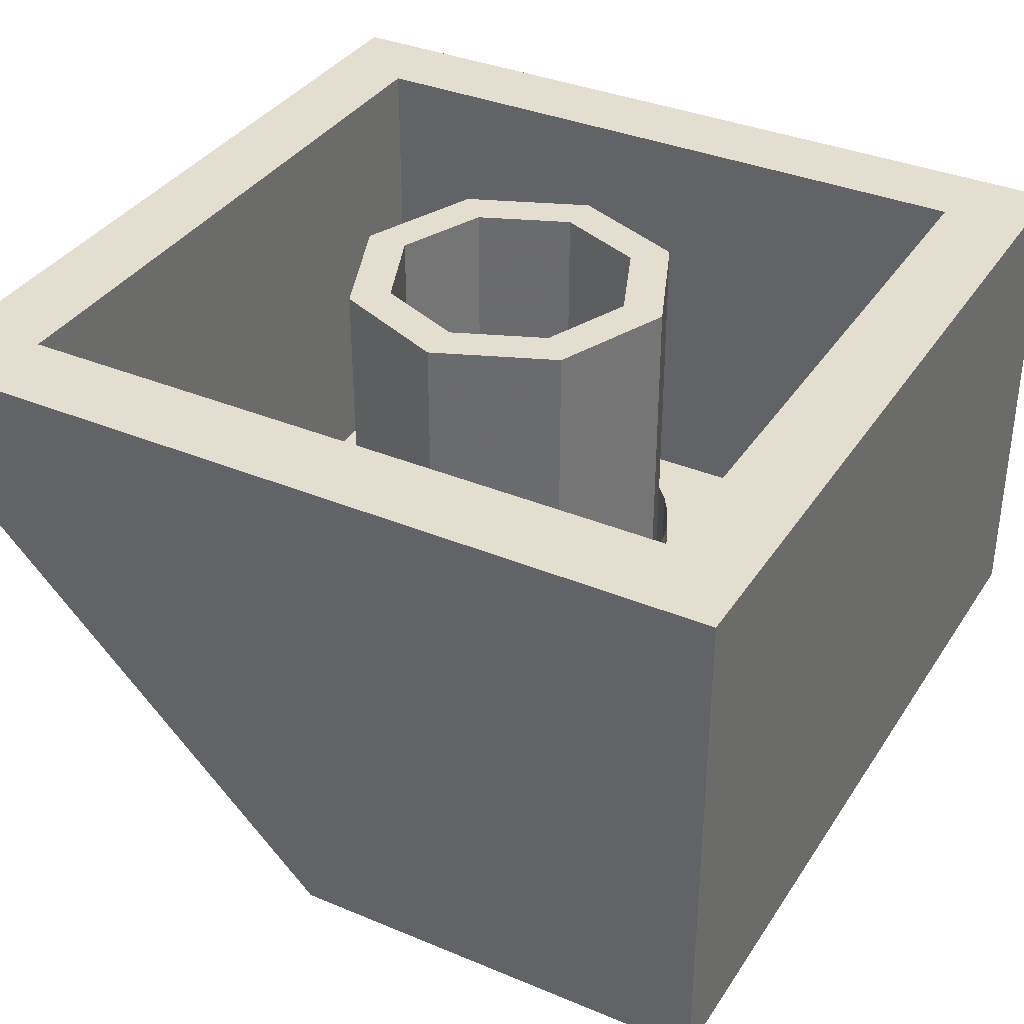
<metadata>
{"format":"obj","ext":"obj","renderer":"f3d","projection":"perspective","resolution":1024,"background":"white","views":[{"elev":35.7,"azim":-151.2,"up":"+Y"}]}
</metadata>
<code>
v 0.7121 1.2 -0.2879
v 0.8 1.2 -0.5
v 0.8 0.5 -0.5
v 0.7121 0.5 -0.2879
v 0.5 1.2 -0.2
v 0.7121 1.2 -0.2879
v 0.7121 0.5 -0.2879
v 0.5 0.5 -0.2
v 0.2879 1.2 -0.2879
v 0.5 1.2 -0.2
v 0.5 0.5 -0.2
v 0.2879 0.5 -0.2879
v 0.2 1.2 -0.5
v 0.2879 1.2 -0.2879
v 0.2879 0.5 -0.2879
v 0.2 0.5 -0.5
v 0.2879 1.2 -0.7121
v 0.2 1.2 -0.5
v 0.2 0.5 -0.5
v 0.2879 0.5 -0.7121
v 0.5 1.2 -0.8
v 0.2879 1.2 -0.7121
v 0.2879 0.5 -0.7121
v 0.5 0.5 -0.8
v 0.7121 1.2 -0.7121
v 0.5 1.2 -0.8
v 0.5 0.5 -0.8
v 0.7121 0.5 -0.7121
v 0.8 1.2 -0.5
v 0.7121 1.2 -0.7121
v 0.7121 0.5 -0.7121
v 0.8 0.5 -0.5
v 0.7828 1.2 -0.2172
v 0.9 1.2 -0.5
v 0.9 0.5 -0.5
v 0.7828 0.5 -0.2172
v 0.5 1.2 -0.1
v 0.7828 1.2 -0.2172
v 0.7828 0.5 -0.2172
v 0.5 0.5 -0.1
v 0.2172 1.2 -0.2172
v 0.5 1.2 -0.1
v 0.5 0.5 -0.1
v 0.2172 0.5 -0.2172
v 0.1 1.2 -0.5
v 0.2172 1.2 -0.2172
v 0.2172 0.5 -0.2172
v 0.1 0.5 -0.5
v 0.2172 1.2 -0.7828
v 0.1 1.2 -0.5
v 0.1 0.5 -0.5
v 0.2172 0.5 -0.7828
v 0.5 1.2 -0.9
v 0.2172 1.2 -0.7828
v 0.2172 0.5 -0.7828
v 0.5 0.5 -0.9
v 0.7828 1.2 -0.7828
v 0.5 1.2 -0.9
v 0.5 0.5 -0.9
v 0.7828 0.5 -0.7828
v 0.9 1.2 -0.5
v 0.7828 1.2 -0.7828
v 0.7828 0.5 -0.7828
v 0.9 0.5 -0.5
v 0.9 1.2 -0.5
v 0.7828 1.2 -0.2172
v 0.7121 1.2 -0.2879
v 0.8 1.2 -0.5
v 0.7828 1.2 -0.2172
v 0.5 1.2 -0.1
v 0.5 1.2 -0.2
v 0.7121 1.2 -0.2879
v 0.5 1.2 -0.1
v 0.2172 1.2 -0.2172
v 0.2879 1.2 -0.2879
v 0.5 1.2 -0.2
v 0.2172 1.2 -0.2172
v 0.1 1.2 -0.5
v 0.2 1.2 -0.5
v 0.2879 1.2 -0.2879
v 0.1 1.2 -0.5
v 0.2172 1.2 -0.7828
v 0.2879 1.2 -0.7121
v 0.2 1.2 -0.5
v 0.2172 1.2 -0.7828
v 0.5 1.2 -0.9
v 0.5 1.2 -0.8
v 0.2879 1.2 -0.7121
v 0.5 1.2 -0.9
v 0.7828 1.2 -0.7828
v 0.7121 1.2 -0.7121
v 0.5 1.2 -0.8
v 0.7828 1.2 -0.7828
v 0.9 1.2 -0.5
v 0.8 1.2 -0.5
v 0.7121 1.2 -0.7121
v 0.7121 0.5 -0.7121
v 0.7772 0.5 -0.6148
v 0.7772 0.3148 -0.6148
v 0.7121 0.4121 -0.7121
v 0.7772 0.5 -0.6148
v 0.8 0.5 -0.5
v 0.8 0.2 -0.5
v 0.7772 0.3148 -0.6148
v 0.7121 0.4121 -0.7121
v 0.6148 0.3148 -0.7772
v 0.6148 0.5 -0.7772
v 0.7121 0.5 -0.7121
v 0.6148 0.3148 -0.7772
v 0.5 0.2 -0.8
v 0.5 0.5 -0.8
v 0.6148 0.5 -0.7772
v 0.7974 0.2 -0.4608
v 0.8 0.2 -0.5
v 0.8 0.5 -0.5
v 0.7974 0.5 -0.4608
v 0.7898 0.2 -0.4224
v 0.7974 0.2 -0.4608
v 0.7974 0.5 -0.4608
v 0.7898 0.5 -0.4224
v 0.7772 0.2 -0.3852
v 0.7898 0.2 -0.4224
v 0.7898 0.5 -0.4224
v 0.7772 0.5 -0.3852
v 0.7598 0.2 -0.35
v 0.7772 0.2 -0.3852
v 0.7772 0.5 -0.3852
v 0.7598 0.5 -0.35
v 0.738 0.2 -0.3174
v 0.7598 0.2 -0.35
v 0.7598 0.5 -0.35
v 0.738 0.5 -0.3174
v 0.7121 0.2 -0.2879
v 0.738 0.2 -0.3174
v 0.738 0.5 -0.3174
v 0.7121 0.5 -0.2879
v 0.6826 0.2 -0.262
v 0.7121 0.2 -0.2879
v 0.7121 0.5 -0.2879
v 0.6826 0.5 -0.262
v 0.65 0.2 -0.2402
v 0.6826 0.2 -0.262
v 0.6826 0.5 -0.262
v 0.65 0.5 -0.2402
v 0.6148 0.2 -0.2228
v 0.65 0.2 -0.2402
v 0.65 0.5 -0.2402
v 0.6148 0.5 -0.2228
v 0.5776 0.2 -0.2102
v 0.6148 0.2 -0.2228
v 0.6148 0.5 -0.2228
v 0.5776 0.5 -0.2102
v 0.5392 0.2 -0.2026
v 0.5776 0.2 -0.2102
v 0.5776 0.5 -0.2102
v 0.5392 0.5 -0.2026
v 0.5 0.2 -0.2
v 0.5392 0.2 -0.2026
v 0.5392 0.5 -0.2026
v 0.5 0.5 -0.2
v 0.4608 0.2 -0.2026
v 0.5 0.2 -0.2
v 0.5 0.5 -0.2
v 0.4608 0.5 -0.2026
v 0.4224 0.2 -0.2102
v 0.4608 0.2 -0.2026
v 0.4608 0.5 -0.2026
v 0.4224 0.5 -0.2102
v 0.3852 0.2 -0.2228
v 0.4224 0.2 -0.2102
v 0.4224 0.5 -0.2102
v 0.3852 0.5 -0.2228
v 0.35 0.2 -0.2402
v 0.3852 0.2 -0.2228
v 0.3852 0.5 -0.2228
v 0.35 0.5 -0.2402
v 0.3174 0.2 -0.262
v 0.35 0.2 -0.2402
v 0.35 0.5 -0.2402
v 0.3174 0.5 -0.262
v 0.2879 0.2 -0.2879
v 0.3174 0.2 -0.262
v 0.3174 0.5 -0.262
v 0.2879 0.5 -0.2879
v 0.262 0.2 -0.3174
v 0.2879 0.2 -0.2879
v 0.2879 0.5 -0.2879
v 0.262 0.5 -0.3174
v 0.2402 0.2 -0.35
v 0.262 0.2 -0.3174
v 0.262 0.5 -0.3174
v 0.2402 0.5 -0.35
v 0.2228 0.2 -0.3852
v 0.2402 0.2 -0.35
v 0.2402 0.5 -0.35
v 0.2228 0.5 -0.3852
v 0.2102 0.2 -0.4224
v 0.2228 0.2 -0.3852
v 0.2228 0.5 -0.3852
v 0.2102 0.5 -0.4224
v 0.2026 0.2 -0.4608
v 0.2102 0.2 -0.4224
v 0.2102 0.5 -0.4224
v 0.2026 0.5 -0.4608
v 0.2 0.2 -0.5
v 0.2026 0.2 -0.4608
v 0.2026 0.5 -0.4608
v 0.2 0.5 -0.5
v 0.2026 0.2 -0.5392
v 0.2 0.2 -0.5
v 0.2 0.5 -0.5
v 0.2026 0.5 -0.5392
v 0.2102 0.2 -0.5776
v 0.2026 0.2 -0.5392
v 0.2026 0.5 -0.5392
v 0.2102 0.5 -0.5776
v 0.2228 0.2 -0.6148
v 0.2102 0.2 -0.5776
v 0.2102 0.5 -0.5776
v 0.2228 0.5 -0.6148
v 0.2402 0.2 -0.65
v 0.2228 0.2 -0.6148
v 0.2228 0.5 -0.6148
v 0.2402 0.5 -0.65
v 0.262 0.2 -0.6826
v 0.2402 0.2 -0.65
v 0.2402 0.5 -0.65
v 0.262 0.5 -0.6826
v 0.2879 0.2 -0.7121
v 0.262 0.2 -0.6826
v 0.262 0.5 -0.6826
v 0.2879 0.5 -0.7121
v 0.3174 0.2 -0.738
v 0.2879 0.2 -0.7121
v 0.2879 0.5 -0.7121
v 0.3174 0.5 -0.738
v 0.35 0.2 -0.7598
v 0.3174 0.2 -0.738
v 0.3174 0.5 -0.738
v 0.35 0.5 -0.7598
v 0.3852 0.2 -0.7772
v 0.35 0.2 -0.7598
v 0.35 0.5 -0.7598
v 0.3852 0.5 -0.7772
v 0.4224 0.2 -0.7898
v 0.3852 0.2 -0.7772
v 0.3852 0.5 -0.7772
v 0.4224 0.5 -0.7898
v 0.4608 0.2 -0.7974
v 0.4224 0.2 -0.7898
v 0.4224 0.5 -0.7898
v 0.4608 0.5 -0.7974
v 0.5 0.2 -0.8
v 0.4608 0.2 -0.7974
v 0.4608 0.5 -0.7974
v 0.5 0.5 -0.8
v 0.7828 0.4828 -0.7828
v 0.8696 0.3531 -0.6531
v 0.8696 0.5 -0.6531
v 0.7828 0.5 -0.7828
v 0.8696 0.3531 -0.6531
v 0.9 0.2 -0.5
v 0.9 0.5 -0.5
v 0.8696 0.5 -0.6531
v 0.7828 0.5 -0.7828
v 0.6531 0.5 -0.8696
v 0.6531 0.3531 -0.8696
v 0.7828 0.4828 -0.7828
v 0.6531 0.5 -0.8696
v 0.5 0.5 -0.9
v 0.5 0.2 -0.9
v 0.6531 0.3531 -0.8696
v 0.8966 0.2 -0.4478
v 0.9 0.2 -0.5
v 0.9 0.5 -0.5
v 0.8966 0.5 -0.4478
v 0.8864 0.2 -0.3965
v 0.8966 0.2 -0.4478
v 0.8966 0.5 -0.4478
v 0.8864 0.5 -0.3965
v 0.8696 0.2 -0.3469
v 0.8864 0.2 -0.3965
v 0.8864 0.5 -0.3965
v 0.8696 0.5 -0.3469
v 0.8464 0.2 -0.3
v 0.8696 0.2 -0.3469
v 0.8696 0.5 -0.3469
v 0.8464 0.5 -0.3
v 0.8174 0.2 -0.2565
v 0.8464 0.2 -0.3
v 0.8464 0.5 -0.3
v 0.8174 0.5 -0.2565
v 0.7828 0.2 -0.2172
v 0.8174 0.2 -0.2565
v 0.8174 0.5 -0.2565
v 0.7828 0.5 -0.2172
v 0.7435 0.2 -0.1826
v 0.7828 0.2 -0.2172
v 0.7828 0.5 -0.2172
v 0.7435 0.5 -0.1826
v 0.7 0.2 -0.1536
v 0.7435 0.2 -0.1826
v 0.7435 0.5 -0.1826
v 0.7 0.5 -0.1536
v 0.6531 0.2 -0.1304
v 0.7 0.2 -0.1536
v 0.7 0.5 -0.1536
v 0.6531 0.5 -0.1304
v 0.6035 0.2 -0.1136
v 0.6531 0.2 -0.1304
v 0.6531 0.5 -0.1304
v 0.6035 0.5 -0.1136
v 0.5522 0.2 -0.1034
v 0.6035 0.2 -0.1136
v 0.6035 0.5 -0.1136
v 0.5522 0.5 -0.1034
v 0.5 0.2 -0.1
v 0.5522 0.2 -0.1034
v 0.5522 0.5 -0.1034
v 0.5 0.5 -0.1
v 0.4478 0.2 -0.1034
v 0.5 0.2 -0.1
v 0.5 0.5 -0.1
v 0.4478 0.5 -0.1034
v 0.3965 0.2 -0.1136
v 0.4478 0.2 -0.1034
v 0.4478 0.5 -0.1034
v 0.3965 0.5 -0.1136
v 0.3469 0.2 -0.1304
v 0.3965 0.2 -0.1136
v 0.3965 0.5 -0.1136
v 0.3469 0.5 -0.1304
v 0.3 0.2 -0.1536
v 0.3469 0.2 -0.1304
v 0.3469 0.5 -0.1304
v 0.3 0.5 -0.1536
v 0.2565 0.2 -0.1826
v 0.3 0.2 -0.1536
v 0.3 0.5 -0.1536
v 0.2565 0.5 -0.1826
v 0.2172 0.2 -0.2172
v 0.2565 0.2 -0.1826
v 0.2565 0.5 -0.1826
v 0.2172 0.5 -0.2172
v 0.1826 0.2 -0.2565
v 0.2172 0.2 -0.2172
v 0.2172 0.5 -0.2172
v 0.1826 0.5 -0.2565
v 0.1536 0.2 -0.3
v 0.1826 0.2 -0.2565
v 0.1826 0.5 -0.2565
v 0.1536 0.5 -0.3
v 0.1304 0.2 -0.3469
v 0.1536 0.2 -0.3
v 0.1536 0.5 -0.3
v 0.1304 0.5 -0.3469
v 0.1136 0.2 -0.3965
v 0.1304 0.2 -0.3469
v 0.1304 0.5 -0.3469
v 0.1136 0.5 -0.3965
v 0.1034 0.2 -0.4478
v 0.1136 0.2 -0.3965
v 0.1136 0.5 -0.3965
v 0.1034 0.5 -0.4478
v 0.1 0.2 -0.5
v 0.1034 0.2 -0.4478
v 0.1034 0.5 -0.4478
v 0.1 0.5 -0.5
v 0.1034 0.2 -0.5522
v 0.1 0.2 -0.5
v 0.1 0.5 -0.5
v 0.1034 0.5 -0.5522
v 0.1136 0.2 -0.6035
v 0.1034 0.2 -0.5522
v 0.1034 0.5 -0.5522
v 0.1136 0.5 -0.6035
v 0.1304 0.2 -0.6531
v 0.1136 0.2 -0.6035
v 0.1136 0.5 -0.6035
v 0.1304 0.5 -0.6531
v 0.1536 0.2 -0.7
v 0.1304 0.2 -0.6531
v 0.1304 0.5 -0.6531
v 0.1536 0.5 -0.7
v 0.1826 0.2 -0.7435
v 0.1536 0.2 -0.7
v 0.1536 0.5 -0.7
v 0.1826 0.5 -0.7435
v 0.2172 0.2 -0.7828
v 0.1826 0.2 -0.7435
v 0.1826 0.5 -0.7435
v 0.2172 0.5 -0.7828
v 0.2565 0.2 -0.8174
v 0.2172 0.2 -0.7828
v 0.2172 0.5 -0.7828
v 0.2565 0.5 -0.8174
v 0.3 0.2 -0.8464
v 0.2565 0.2 -0.8174
v 0.2565 0.5 -0.8174
v 0.3 0.5 -0.8464
v 0.3469 0.2 -0.8696
v 0.3 0.2 -0.8464
v 0.3 0.5 -0.8464
v 0.3469 0.5 -0.8696
v 0.3965 0.2 -0.8864
v 0.3469 0.2 -0.8696
v 0.3469 0.5 -0.8696
v 0.3965 0.5 -0.8864
v 0.4478 0.2 -0.8966
v 0.3965 0.2 -0.8864
v 0.3965 0.5 -0.8864
v 0.4478 0.5 -0.8966
v 0.5 0.2 -0.9
v 0.4478 0.2 -0.8966
v 0.4478 0.5 -0.8966
v 0.5 0.5 -0.9
v -0.5 1.2 0.5
v -0.3 1.2 0.3
v 1.3 1.2 0.3
v 1.5 1.2 0.5
v -0.5 1.2 -1.5
v -0.3 1.2 -1.3
v -0.3 1.2 0.3
v -0.5 1.2 0.5
v 1.5 1.2 -1.5
v 1.3 1.2 -1.3
v -0.3 1.2 -1.3
v -0.5 1.2 -1.5
v 1.5 1.2 0.5
v 1.3 1.2 0.3
v 1.3 1.2 -1.3
v 1.5 1.2 -1.5
v 1.3 0.2 -0.5
v 1.3 0.2 0.3
v -0.3 0.2 0.3
v 0.5 0.2 -0.5
v -0.3 0.2 0.3
v -0.3 0.2 -1.3
v 0.5 0.2 -1.3
v 0.5 0.2 -0.5
v 0.5 0.2 -0.5
v 1.3 1 -1.3
v 1.3 0.2 -0.5
v 0.5 0.2 -1.3
v 1.3 1 -1.3
v 0.5 0.2 -0.5
v 0.5 0 -0.5
v -0.5 0 0.5
v 1.5 0 0.5
v 1.5 0 -0.5
v 0.5 0 -0.5
v 0.5 0 -1.5
v -0.5 0 -1.5
v -0.5 0 0.5
v 1.5 0 -0.5
v 1.5 1 -1.5
v 0.5 0 -0.5
v 0.5 0 -0.5
v 1.5 1 -1.5
v 0.5 0 -1.5
v 1.3 1.2 0.3
v 1.3 0.2 0.3
v 1.3 0.2 -0.5
v 1.3 1.2 -1.3
v 1.3 1.2 -1.3
v 0.5 0.2 -1.3
v -0.3 0.2 -1.3
v -0.3 1.2 -1.3
v -0.3 1.2 0.3
v -0.3 0.2 0.3
v 1.3 0.2 0.3
v 1.3 1.2 0.3
v -0.3 1.2 -1.3
v -0.3 0.2 -1.3
v -0.3 0.2 0.3
v -0.3 1.2 0.3
v 1.3 0.2 -0.5
v 1.3 1 -1.3
v 1.3 1.2 -1.3
v 1.3 1.2 -1.3
v 1.3 1 -1.3
v 0.5 0.2 -1.3
v 1.5 1.2 -1.5
v 1.5 0 -0.5
v 1.5 0 0.5
v 1.5 1.2 0.5
v -0.5 1.2 -1.5
v -0.5 0 -1.5
v 0.5 0 -1.5
v 1.5 1.2 -1.5
v 1.5 1.2 0.5
v 1.5 0 0.5
v -0.5 0 0.5
v -0.5 1.2 0.5
v -0.5 1.2 0.5
v -0.5 0 0.5
v -0.5 0 -1.5
v -0.5 1.2 -1.5
v 1.5 1.2 -1.5
v 1.5 1 -1.5
v 1.5 0 -0.5
v 0.5 0 -1.5
v 1.5 1 -1.5
v 1.5 1.2 -1.5
v 0.7879 0 -0.2121
v 0.7 0 0
v 0.7 -0.2 0
v 0.7879 -0.2 -0.2121
v 1 0 -0.3
v 0.7879 0 -0.2121
v 0.7879 -0.2 -0.2121
v 1 -0.2 -0.3
v 1.212 0 -0.2121
v 1 0 -0.3
v 1 -0.2 -0.3
v 1.212 -0.2 -0.2121
v 1.3 0 0
v 1.212 0 -0.2121
v 1.212 -0.2 -0.2121
v 1.3 -0.2 0
v 1.212 0 0.2121
v 1.3 0 0
v 1.3 -0.2 0
v 1.212 -0.2 0.2121
v 1 0 0.3
v 1.212 0 0.2121
v 1.212 -0.2 0.2121
v 1 -0.2 0.3
v 0.7879 0 0.2121
v 1 0 0.3
v 1 -0.2 0.3
v 0.7879 -0.2 0.2121
v 0.7 0 0
v 0.7879 0 0.2121
v 0.7879 -0.2 0.2121
v 0.7 -0.2 0
v 1 -0.2 0
v 0.7 -0.2 0
v 0.7879 -0.2 -0.2121
v 1 -0.2 0
v 0.7879 -0.2 -0.2121
v 1 -0.2 -0.3
v 1 -0.2 0
v 1 -0.2 -0.3
v 1.212 -0.2 -0.2121
v 1 -0.2 0
v 1.212 -0.2 -0.2121
v 1.3 -0.2 0
v 1 -0.2 0
v 1.3 -0.2 0
v 1.212 -0.2 0.2121
v 1 -0.2 0
v 1.212 -0.2 0.2121
v 1 -0.2 0.3
v 1 -0.2 0
v 1 -0.2 0.3
v 0.7879 -0.2 0.2121
v 1 -0.2 0
v 0.7879 -0.2 0.2121
v 0.7 -0.2 0
v -0.2121 0 -0.2121
v -0.3 0 0
v -0.3 -0.2 0
v -0.2121 -0.2 -0.2121
v 0 0 -0.3
v -0.2121 0 -0.2121
v -0.2121 -0.2 -0.2121
v 0 -0.2 -0.3
v 0.2121 0 -0.2121
v 0 0 -0.3
v 0 -0.2 -0.3
v 0.2121 -0.2 -0.2121
v 0.3 0 0
v 0.2121 0 -0.2121
v 0.2121 -0.2 -0.2121
v 0.3 -0.2 0
v 0.2121 0 0.2121
v 0.3 0 0
v 0.3 -0.2 0
v 0.2121 -0.2 0.2121
v 0 0 0.3
v 0.2121 0 0.2121
v 0.2121 -0.2 0.2121
v 0 -0.2 0.3
v -0.2121 0 0.2121
v 0 0 0.3
v 0 -0.2 0.3
v -0.2121 -0.2 0.2121
v -0.3 0 0
v -0.2121 0 0.2121
v -0.2121 -0.2 0.2121
v -0.3 -0.2 0
v 0 -0.2 0
v -0.3 -0.2 0
v -0.2121 -0.2 -0.2121
v 0 -0.2 0
v -0.2121 -0.2 -0.2121
v 0 -0.2 -0.3
v 0 -0.2 0
v 0 -0.2 -0.3
v 0.2121 -0.2 -0.2121
v 0 -0.2 0
v 0.2121 -0.2 -0.2121
v 0.3 -0.2 0
v 0 -0.2 0
v 0.3 -0.2 0
v 0.2121 -0.2 0.2121
v 0 -0.2 0
v 0.2121 -0.2 0.2121
v 0 -0.2 0.3
v 0 -0.2 0
v 0 -0.2 0.3
v -0.2121 -0.2 0.2121
v 0 -0.2 0
v -0.2121 -0.2 0.2121
v -0.3 -0.2 0
v -0.2121 0 -1.212
v -0.3 0 -1
v -0.3 -0.2 -1
v -0.2121 -0.2 -1.212
v 0 0 -1.3
v -0.2121 0 -1.212
v -0.2121 -0.2 -1.212
v 0 -0.2 -1.3
v 0.2121 0 -1.212
v 0 0 -1.3
v 0 -0.2 -1.3
v 0.2121 -0.2 -1.212
v 0.3 0 -1
v 0.2121 0 -1.212
v 0.2121 -0.2 -1.212
v 0.3 -0.2 -1
v 0.2121 0 -0.7879
v 0.3 0 -1
v 0.3 -0.2 -1
v 0.2121 -0.2 -0.7879
v 0 0 -0.7
v 0.2121 0 -0.7879
v 0.2121 -0.2 -0.7879
v 0 -0.2 -0.7
v -0.2121 0 -0.7879
v 0 0 -0.7
v 0 -0.2 -0.7
v -0.2121 -0.2 -0.7879
v -0.3 0 -1
v -0.2121 0 -0.7879
v -0.2121 -0.2 -0.7879
v -0.3 -0.2 -1
v 0 -0.2 -1
v -0.3 -0.2 -1
v -0.2121 -0.2 -1.212
v 0 -0.2 -1
v -0.2121 -0.2 -1.212
v 0 -0.2 -1.3
v 0 -0.2 -1
v 0 -0.2 -1.3
v 0.2121 -0.2 -1.212
v 0 -0.2 -1
v 0.2121 -0.2 -1.212
v 0.3 -0.2 -1
v 0 -0.2 -1
v 0.3 -0.2 -1
v 0.2121 -0.2 -0.7879
v 0 -0.2 -1
v 0.2121 -0.2 -0.7879
v 0 -0.2 -0.7
v 0 -0.2 -1
v 0 -0.2 -0.7
v -0.2121 -0.2 -0.7879
v 0 -0.2 -1
v -0.2121 -0.2 -0.7879
v -0.3 -0.2 -1
g mesh2933199
f 1 2 3
f 3 4 1
f 5 6 7
f 7 8 5
f 9 10 11
f 11 12 9
f 13 14 15
f 15 16 13
f 17 18 19
f 19 20 17
f 21 22 23
f 23 24 21
f 25 26 27
f 27 28 25
f 29 30 31
f 31 32 29
g mesh2933201
f 33 35 34
f 35 33 36
f 37 39 38
f 39 37 40
f 41 43 42
f 43 41 44
f 45 47 46
f 47 45 48
f 49 51 50
f 51 49 52
f 53 55 54
f 55 53 56
f 57 59 58
f 59 57 60
f 61 63 62
f 63 61 64
g mesh2933203
f 65 67 66
f 67 65 68
f 69 71 70
f 71 69 72
f 73 75 74
f 75 73 76
f 77 79 78
f 79 77 80
f 81 83 82
f 83 81 84
f 85 87 86
f 87 85 88
f 89 91 90
f 91 89 92
f 93 95 94
f 95 93 96
f 97 99 98
f 99 97 100
f 101 103 102
f 103 101 104
f 105 107 106
f 107 105 108
f 109 111 110
f 111 109 112
g mesh2933209
f 113 115 114
f 115 113 116
f 117 119 118
f 119 117 120
f 121 123 122
f 123 121 124
f 125 127 126
f 127 125 128
f 129 131 130
f 131 129 132
f 133 135 134
f 135 133 136
f 137 139 138
f 139 137 140
f 141 143 142
f 143 141 144
f 145 147 146
f 147 145 148
f 149 151 150
f 151 149 152
f 153 155 154
f 155 153 156
f 157 159 158
f 159 157 160
f 161 163 162
f 163 161 164
f 165 167 166
f 167 165 168
f 169 171 170
f 171 169 172
f 173 175 174
f 175 173 176
f 177 179 178
f 179 177 180
f 181 183 182
f 183 181 184
f 185 187 186
f 187 185 188
f 189 191 190
f 191 189 192
f 193 195 194
f 195 193 196
f 197 199 198
f 199 197 200
f 201 203 202
f 203 201 204
f 205 207 206
f 207 205 208
f 209 211 210
f 211 209 212
f 213 215 214
f 215 213 216
f 217 219 218
f 219 217 220
f 221 223 222
f 223 221 224
f 225 227 226
f 227 225 228
f 229 231 230
f 231 229 232
f 233 235 234
f 235 233 236
f 237 239 238
f 239 237 240
f 241 243 242
f 243 241 244
f 245 247 246
f 247 245 248
f 249 251 250
f 251 249 252
f 253 255 254
f 255 253 256
f 257 259 258
f 259 257 260
f 261 263 262
f 263 261 264
f 265 267 266
f 267 265 268
f 269 271 270
f 271 269 272
g mesh2933214
f 273 274 275
f 275 276 273
f 277 278 279
f 279 280 277
f 281 282 283
f 283 284 281
f 285 286 287
f 287 288 285
f 289 290 291
f 291 292 289
f 293 294 295
f 295 296 293
f 297 298 299
f 299 300 297
f 301 302 303
f 303 304 301
f 305 306 307
f 307 308 305
f 309 310 311
f 311 312 309
f 313 314 315
f 315 316 313
f 317 318 319
f 319 320 317
f 321 322 323
f 323 324 321
f 325 326 327
f 327 328 325
f 329 330 331
f 331 332 329
f 333 334 335
f 335 336 333
f 337 338 339
f 339 340 337
f 341 342 343
f 343 344 341
f 345 346 347
f 347 348 345
f 349 350 351
f 351 352 349
f 353 354 355
f 355 356 353
f 357 358 359
f 359 360 357
f 361 362 363
f 363 364 361
f 365 366 367
f 367 368 365
f 369 370 371
f 371 372 369
f 373 374 375
f 375 376 373
f 377 378 379
f 379 380 377
f 381 382 383
f 383 384 381
f 385 386 387
f 387 388 385
f 389 390 391
f 391 392 389
f 393 394 395
f 395 396 393
f 397 398 399
f 399 400 397
f 401 402 403
f 403 404 401
f 405 406 407
f 407 408 405
f 409 410 411
f 411 412 409
f 413 414 415
f 415 416 413
f 417 419 418
f 419 417 420
f 421 423 422
f 423 421 424
f 425 427 426
f 427 425 428
f 429 431 430
f 431 429 432
f 433 435 434
f 435 433 436
f 437 439 438
f 439 437 440
f 441 443 442
f 444 446 445
f 447 449 448
f 449 447 450
f 451 453 452
f 453 451 454
f 455 457 456
f 458 460 459
f 461 463 462
f 463 461 464
f 465 467 466
f 467 465 468
f 469 471 470
f 471 469 472
f 473 475 474
f 475 473 476
f 477 479 478
f 480 482 481
f 483 485 484
f 485 483 486
f 487 489 488
f 489 487 490
f 491 493 492
f 493 491 494
f 495 497 496
f 497 495 498
f 499 501 500
f 502 504 503
g mesh2933219
f 505 507 506
f 507 505 508
f 509 511 510
f 511 509 512
f 513 515 514
f 515 513 516
f 517 519 518
f 519 517 520
f 521 523 522
f 523 521 524
f 525 527 526
f 527 525 528
f 529 531 530
f 531 529 532
f 533 535 534
f 535 533 536
g mesh2933221
f 537 538 539
f 540 541 542
f 543 544 545
f 546 547 548
f 549 550 551
f 552 553 554
f 555 556 557
f 558 559 560
g mesh2933227
f 561 563 562
f 563 561 564
f 565 567 566
f 567 565 568
f 569 571 570
f 571 569 572
f 573 575 574
f 575 573 576
f 577 579 578
f 579 577 580
f 581 583 582
f 583 581 584
f 585 587 586
f 587 585 588
f 589 591 590
f 591 589 592
g mesh2933229
f 593 594 595
f 596 597 598
f 599 600 601
f 602 603 604
f 605 606 607
f 608 609 610
f 611 612 613
f 614 615 616
g mesh2933235
f 617 619 618
f 619 617 620
f 621 623 622
f 623 621 624
f 625 627 626
f 627 625 628
f 629 631 630
f 631 629 632
f 633 635 634
f 635 633 636
f 637 639 638
f 639 637 640
f 641 643 642
f 643 641 644
f 645 647 646
f 647 645 648
g mesh2933237
f 649 650 651
f 652 653 654
f 655 656 657
f 658 659 660
f 661 662 663
f 664 665 666
f 667 668 669
f 670 671 672

</code>
